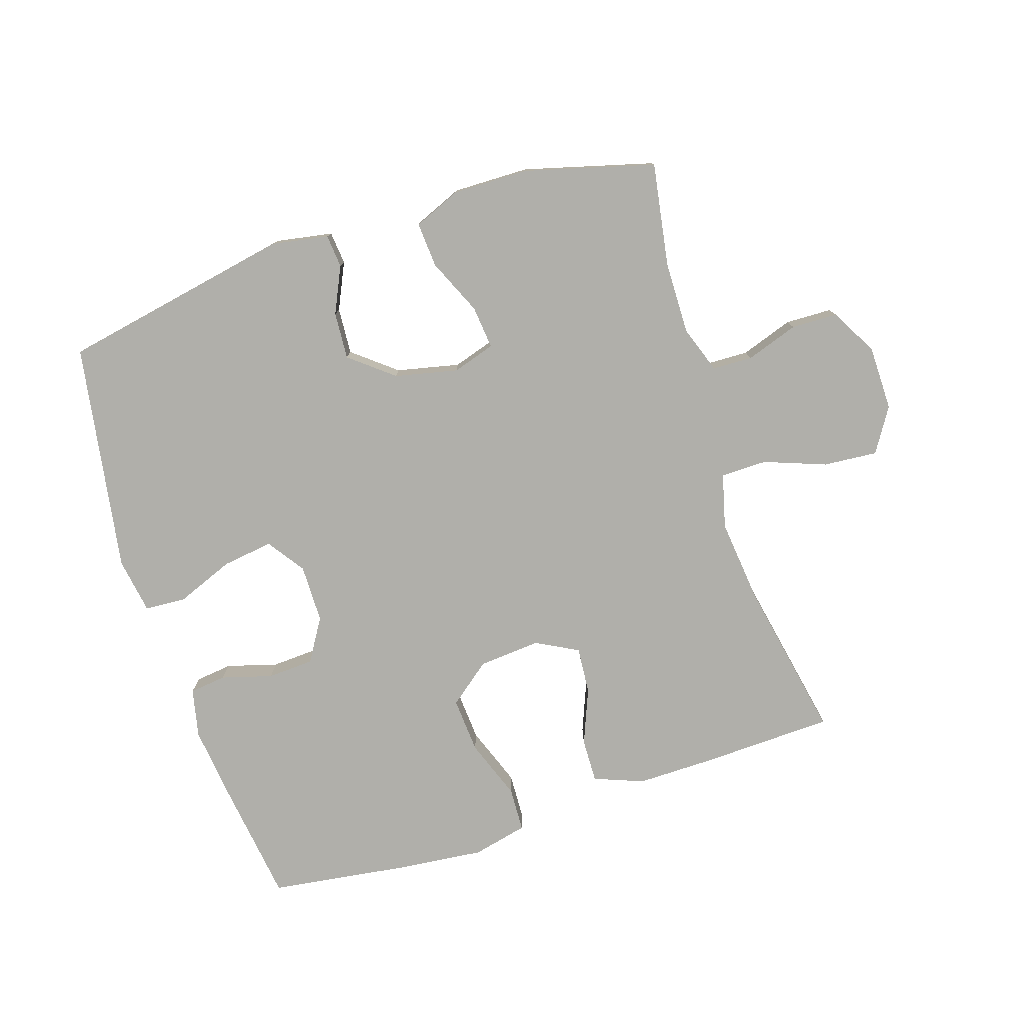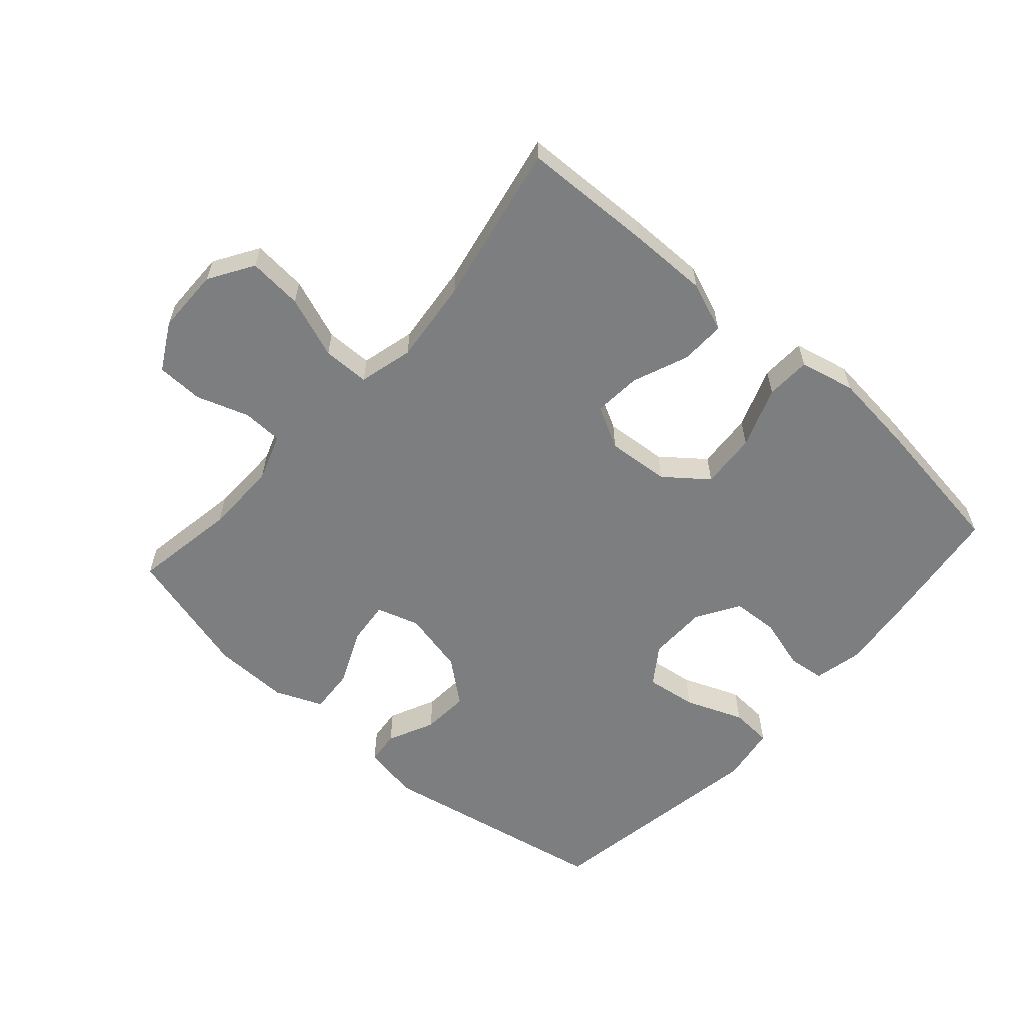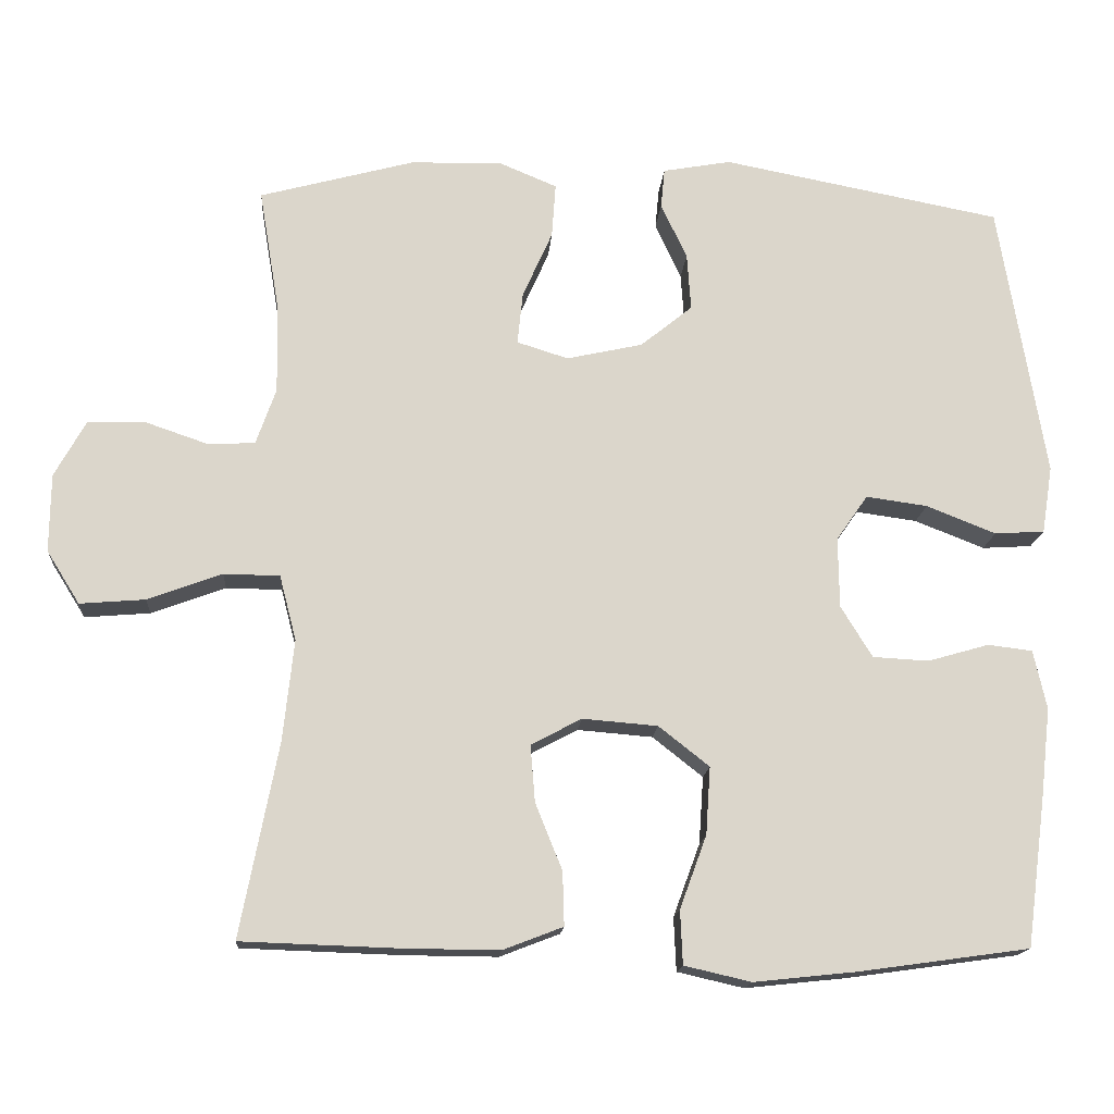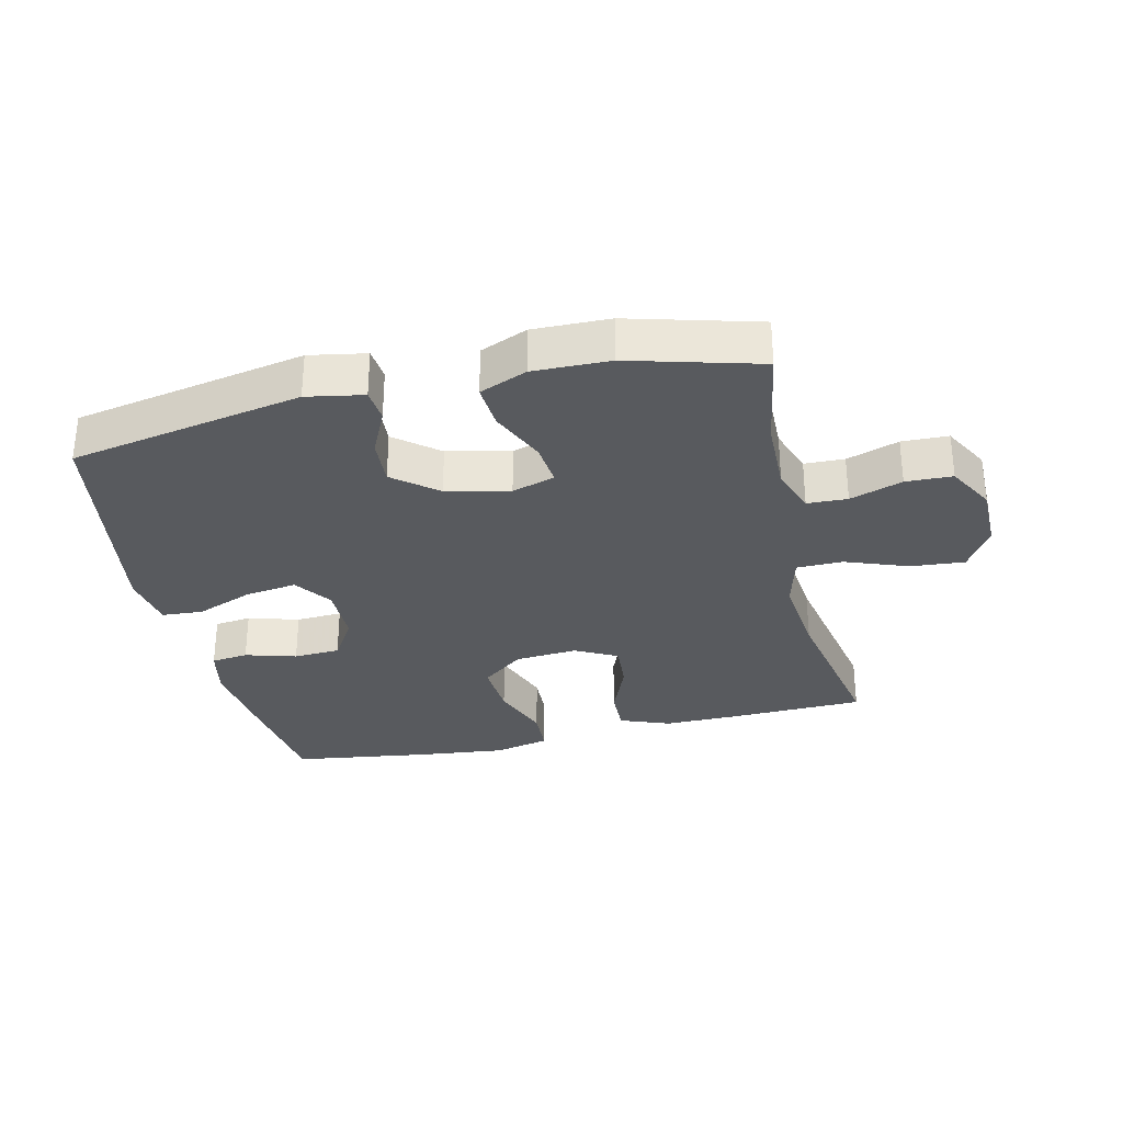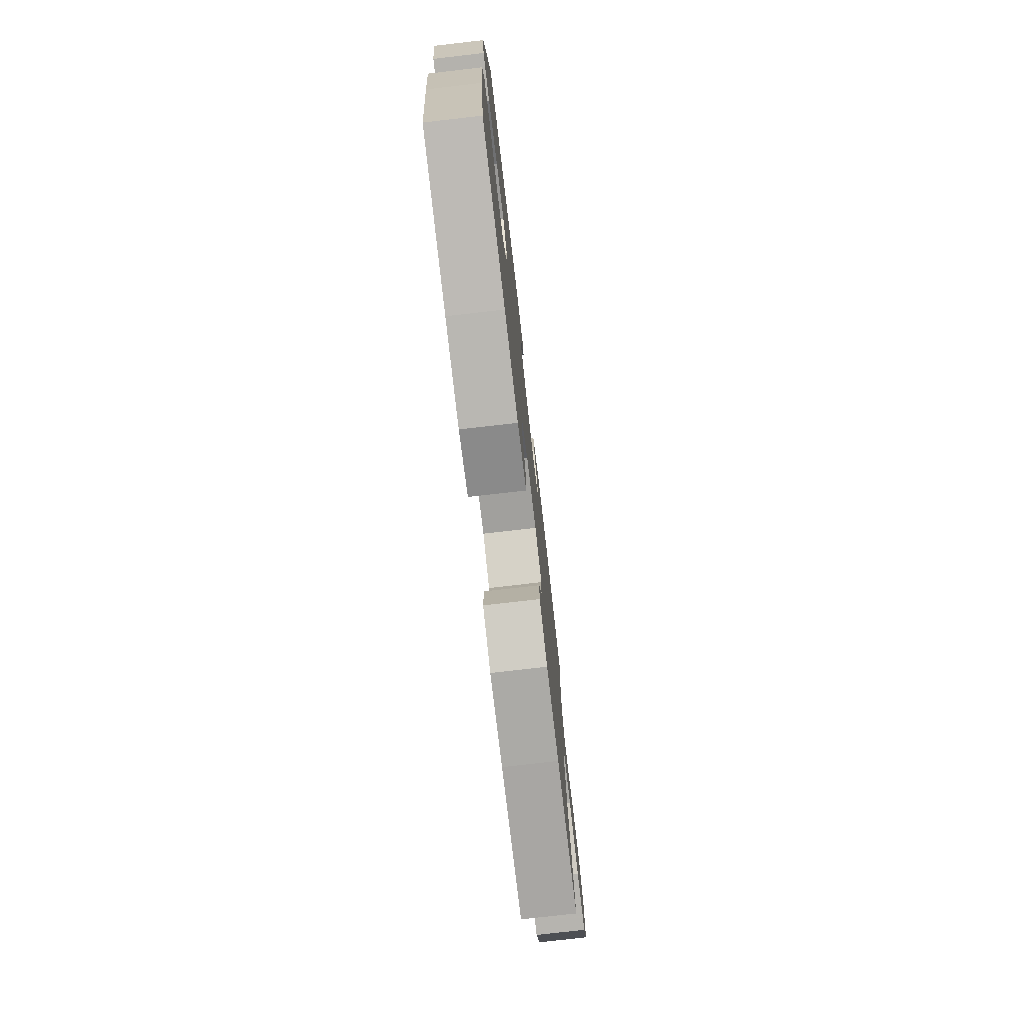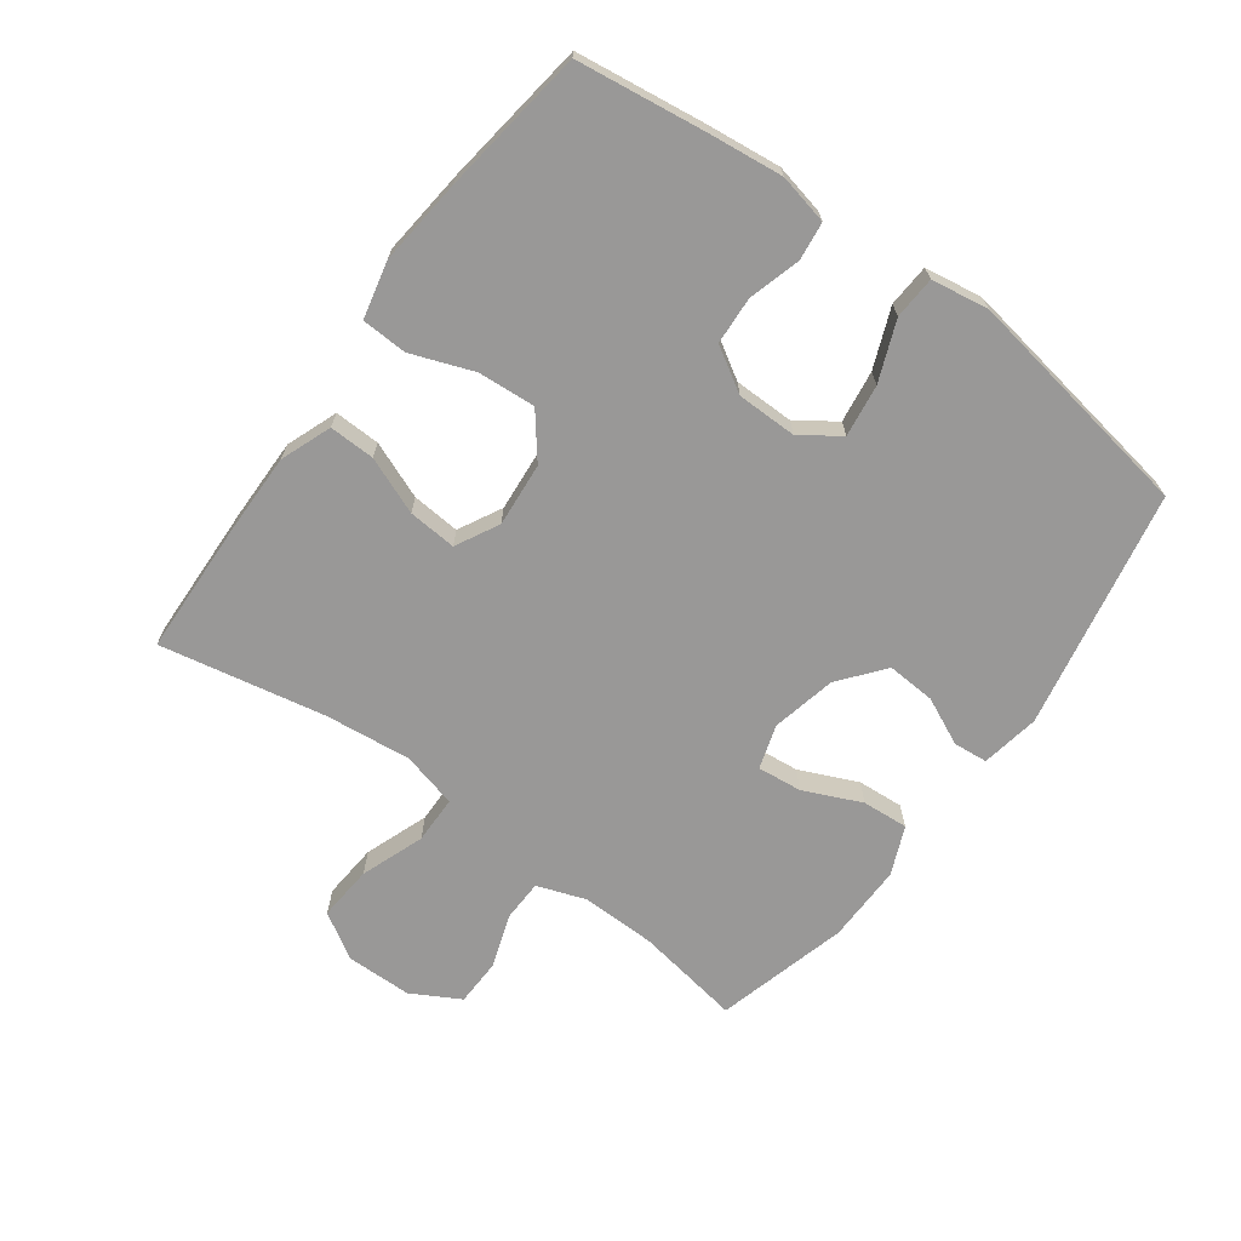
<metadata>
{"format":"obj","ext":"obj","renderer":"f3d","projection":"perspective","resolution":1024,"background":"white","views":[{"elev":-78.0,"azim":17.9,"up":"+Y"},{"elev":-59.3,"azim":138.4,"up":"+Y"},{"elev":-15.8,"azim":175.8,"up":"+Z"},{"elev":-31.1,"azim":13.0,"up":"+Y"},{"elev":-76.2,"azim":-83.4,"up":"+Z"},{"elev":-68.7,"azim":-126.1,"up":"+Y"}]}
</metadata>
<code>
v 0.5 0.07 0.5
v 0.473 0.07 0.338
v 0.471 0.07 0.223
v 0.497 0.07 0.149
v 0.56 0.07 0.147
v 0.642 0.07 0.175
v 0.715 0.07 0.173
v 0.756 0.07 0.099
v 0.757 0.07 -0.003
v 0.714 0.07 -0.072
v 0.629 0.07 -0.065
v 0.532 0.07 -0.029
v 0.459 0.07 -0.03
v 0.437 0.07 -0.115
v 0.451 0.07 -0.247
v 0.5 0.07 -0.5
v 0.293 0.07 -0.507
v 0.17 0.07 -0.508
v 0.092 0.07 -0.478
v 0.094 0.07 -0.408
v 0.129 0.07 -0.321
v 0.135 0.07 -0.247
v 0.069 0.07 -0.212
v -0.029 0.07 -0.22
v -0.095 0.07 -0.272
v -0.089 0.07 -0.36
v -0.054 0.07 -0.455
v -0.057 0.07 -0.525
v -0.144 0.07 -0.545
v -0.277 0.07 -0.531
v -0.5 0.07 -0.5
v -0.526 0.07 -0.304
v -0.539 0.07 -0.189
v -0.522 0.07 -0.112
v -0.464 0.07 -0.105
v -0.384 0.07 -0.128
v -0.311 0.07 -0.124
v -0.27 0.07 -0.057
v -0.269 0.07 0.035
v -0.31 0.07 0.094
v -0.39 0.07 0.083
v -0.481 0.07 0.047
v -0.546 0.07 0.051
v -0.56 0.07 0.139
v -0.5 0.07 0.5
v -0.135 0.07 0.57
v -0.046 0.07 0.554
v -0.041 0.07 0.502
v -0.075 0.07 0.429
v -0.08 0.07 0.355
v -0.012 0.07 0.3
v 0.087 0.07 0.278
v 0.154 0.07 0.299
v 0.147 0.07 0.367
v 0.108 0.07 0.455
v 0.103 0.07 0.526
v 0.177 0.07 0.557
v 0.297 0.07 0.555
v 0.5 0 0.5
v 0.473 0 0.338
v 0.471 0 0.223
v 0.497 0 0.149
v 0.56 0 0.147
v 0.642 0 0.175
v 0.715 0 0.173
v 0.756 0 0.099
v 0.757 0 -0.003
v 0.714 0 -0.072
v 0.629 0 -0.065
v 0.532 0 -0.029
v 0.459 0 -0.03
v 0.437 0 -0.115
v 0.451 0 -0.247
v 0.5 0 -0.5
v 0.293 0 -0.507
v 0.17 0 -0.508
v 0.092 0 -0.478
v 0.094 0 -0.408
v 0.129 0 -0.321
v 0.135 0 -0.247
v 0.069 0 -0.212
v -0.029 0 -0.22
v -0.095 0 -0.272
v -0.089 0 -0.36
v -0.054 0 -0.455
v -0.057 0 -0.525
v -0.144 0 -0.545
v -0.277 0 -0.531
v -0.5 0 -0.5
v -0.526 0 -0.304
v -0.539 0 -0.189
v -0.522 0 -0.112
v -0.464 0 -0.105
v -0.384 0 -0.128
v -0.311 0 -0.124
v -0.27 0 -0.057
v -0.269 0 0.035
v -0.31 0 0.094
v -0.39 0 0.083
v -0.481 0 0.047
v -0.546 0 0.051
v -0.56 0 0.139
v -0.5 0 0.5
v -0.135 0 0.57
v -0.046 0 0.554
v -0.041 0 0.502
v -0.075 0 0.429
v -0.08 0 0.355
v -0.012 0 0.3
v 0.087 0 0.278
v 0.154 0 0.299
v 0.147 0 0.367
v 0.108 0 0.455
v 0.103 0 0.526
v 0.177 0 0.557
v 0.297 0 0.555
f 57 58 1 2
f 54 55 56 57
f 53 54 57 2
f 52 53 2 3
f 46 47 48 49
f 46 49 50
f 45 46 50
f 44 45 50 51
f 41 42 43 44
f 40 41 44 51
f 33 34 35 36
f 33 36 37
f 32 33 37
f 31 32 37
f 30 31 37 38
f 26 27 28 29
f 25 26 29 30
f 18 19 20 21
f 18 21 22
f 15 16 17 18
f 14 15 18 22
f 13 14 22 23
f 9 10 11 12
f 9 12 13
f 8 9 13
f 5 6 7 8
f 4 5 8 13
f 52 3 4 13
f 39 40 51 52
f 38 39 52 13
f 25 30 38
f 24 25 38
f 13 23 24 38
f 60 59 116 115
f 115 114 113 112
f 60 115 112 111
f 61 60 111 110
f 107 106 105 104
f 108 107 104
f 108 104 103
f 109 108 103 102
f 102 101 100 99
f 109 102 99 98
f 94 93 92 91
f 95 94 91
f 95 91 90
f 95 90 89
f 96 95 89 88
f 87 86 85 84
f 88 87 84 83
f 79 78 77 76
f 80 79 76
f 76 75 74 73
f 80 76 73 72
f 81 80 72 71
f 70 69 68 67
f 71 70 67
f 71 67 66
f 66 65 64 63
f 71 66 63 62
f 71 62 61 110
f 110 109 98 97
f 71 110 97 96
f 96 88 83
f 96 83 82
f 96 82 81 71
f 1 59 60 2
f 2 60 61 3
f 3 61 62 4
f 4 62 63 5
f 5 63 64 6
f 6 64 65 7
f 7 65 66 8
f 8 66 67 9
f 9 67 68 10
f 10 68 69 11
f 11 69 70 12
f 12 70 71 13
f 13 71 72 14
f 14 72 73 15
f 15 73 74 16
f 16 74 75 17
f 17 75 76 18
f 18 76 77 19
f 19 77 78 20
f 20 78 79 21
f 21 79 80 22
f 22 80 81 23
f 23 81 82 24
f 24 82 83 25
f 25 83 84 26
f 26 84 85 27
f 27 85 86 28
f 28 86 87 29
f 29 87 88 30
f 30 88 89 31
f 31 89 90 32
f 32 90 91 33
f 33 91 92 34
f 34 92 93 35
f 35 93 94 36
f 36 94 95 37
f 37 95 96 38
f 38 96 97 39
f 39 97 98 40
f 40 98 99 41
f 41 99 100 42
f 42 100 101 43
f 43 101 102 44
f 44 102 103 45
f 45 103 104 46
f 46 104 105 47
f 47 105 106 48
f 48 106 107 49
f 49 107 108 50
f 50 108 109 51
f 51 109 110 52
f 52 110 111 53
f 53 111 112 54
f 54 112 113 55
f 55 113 114 56
f 56 114 115 57
f 57 115 116 58
f 58 116 59 1

</code>
